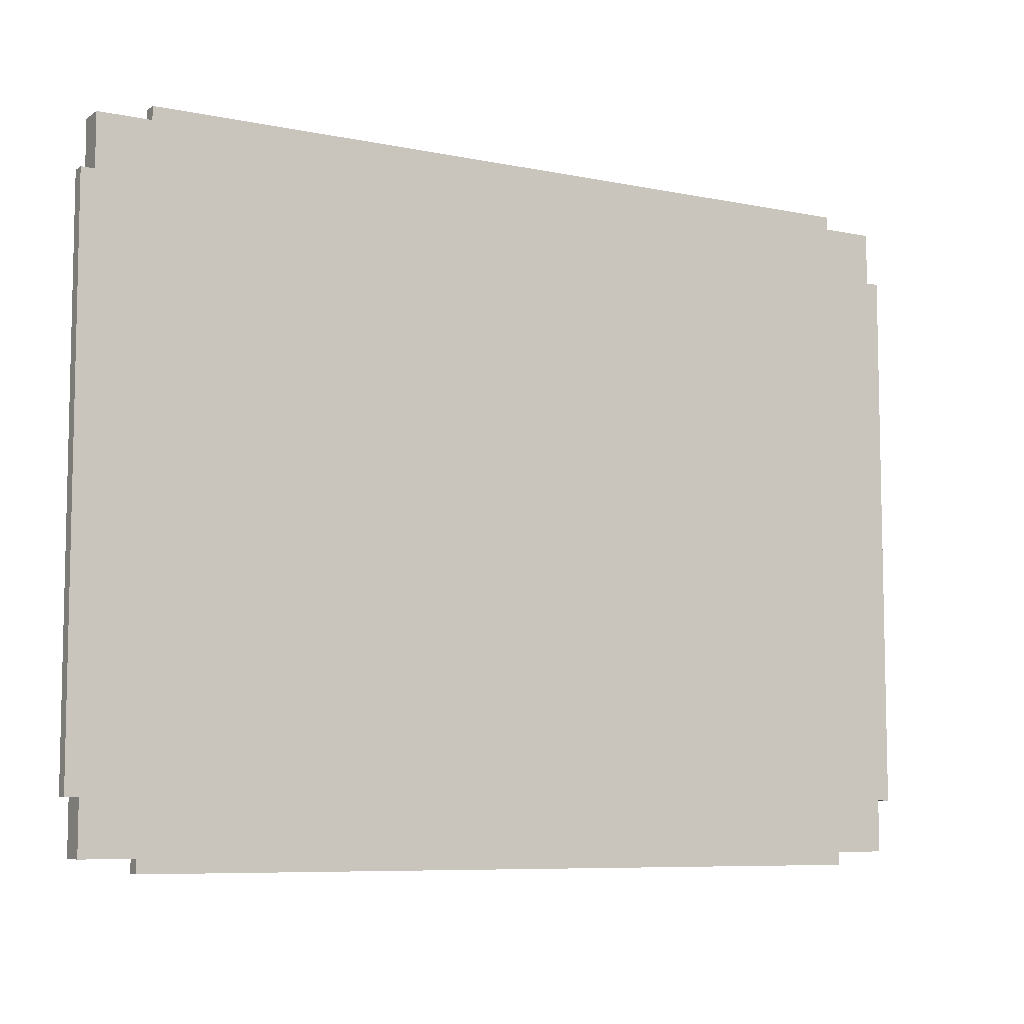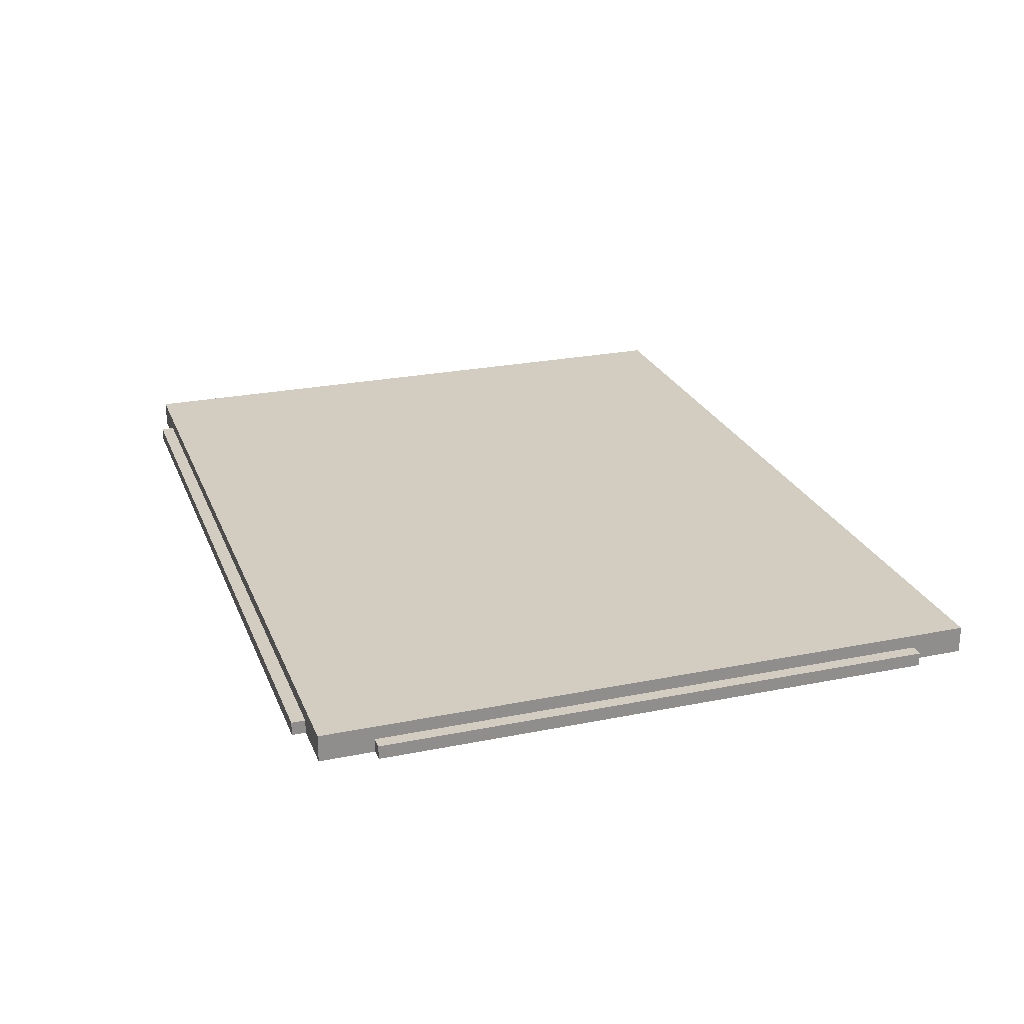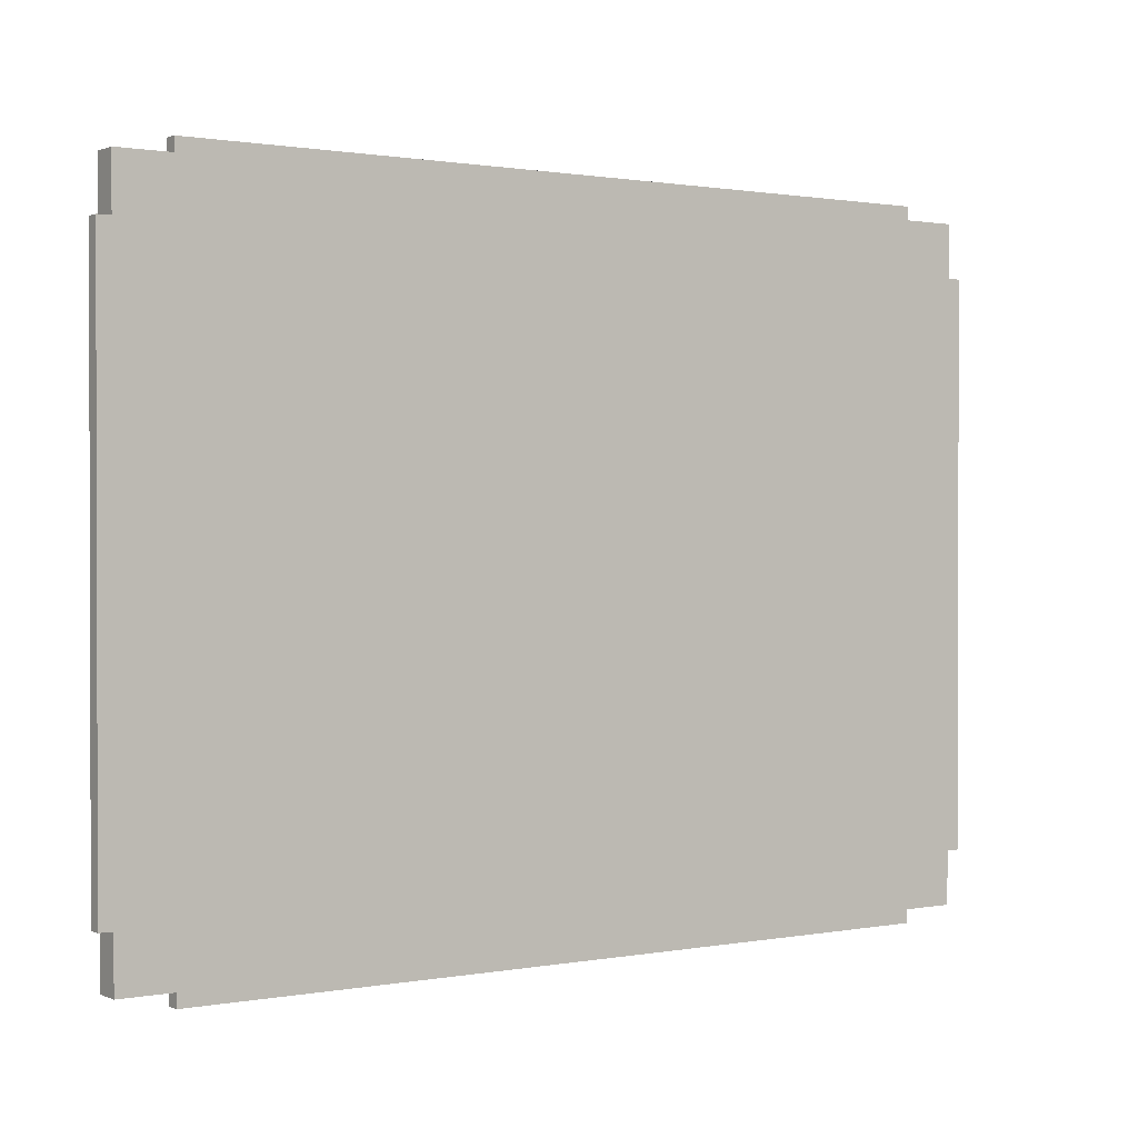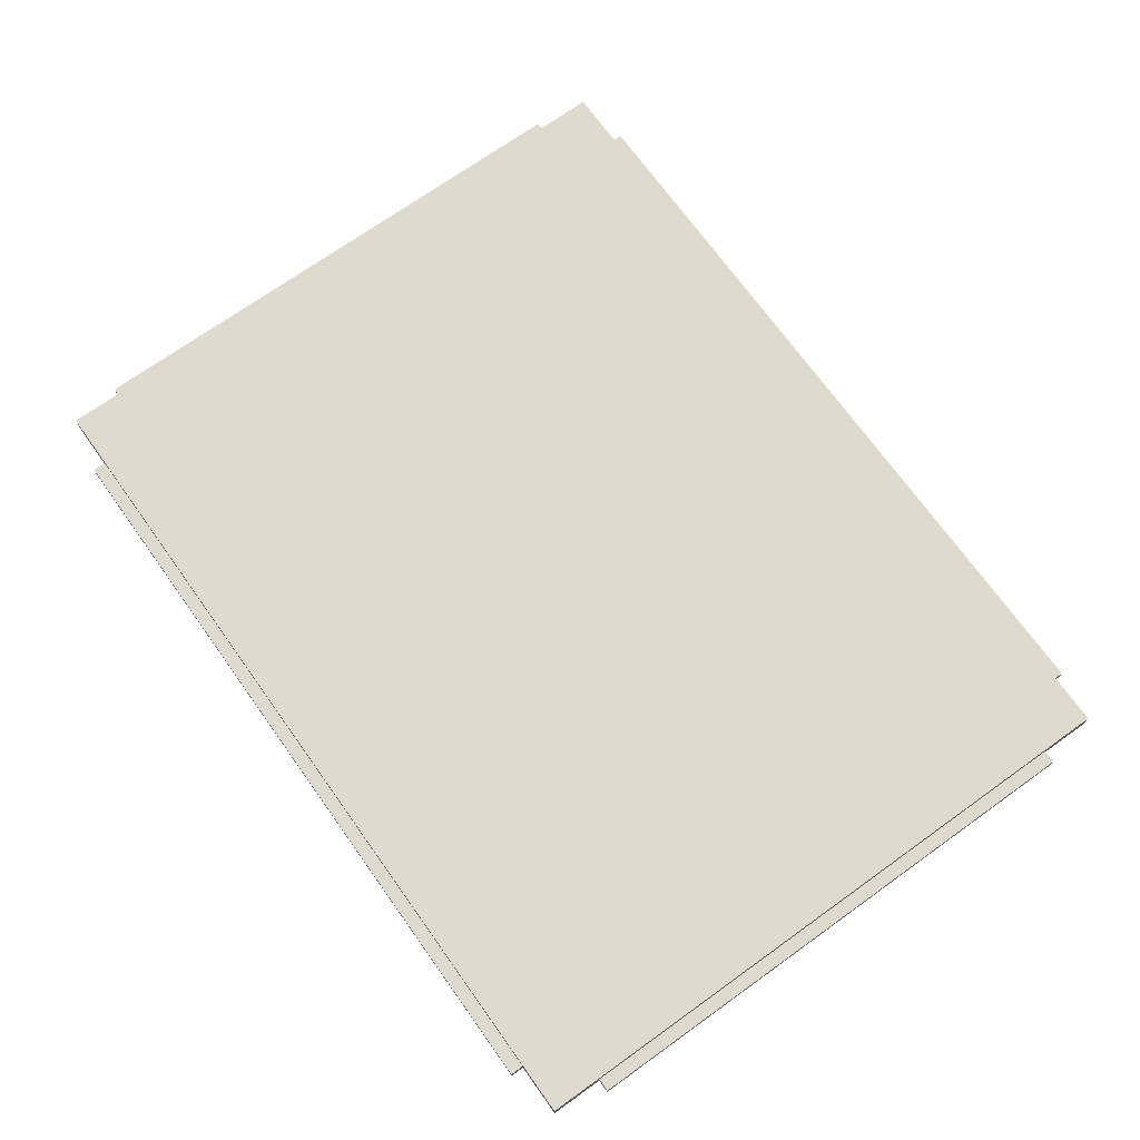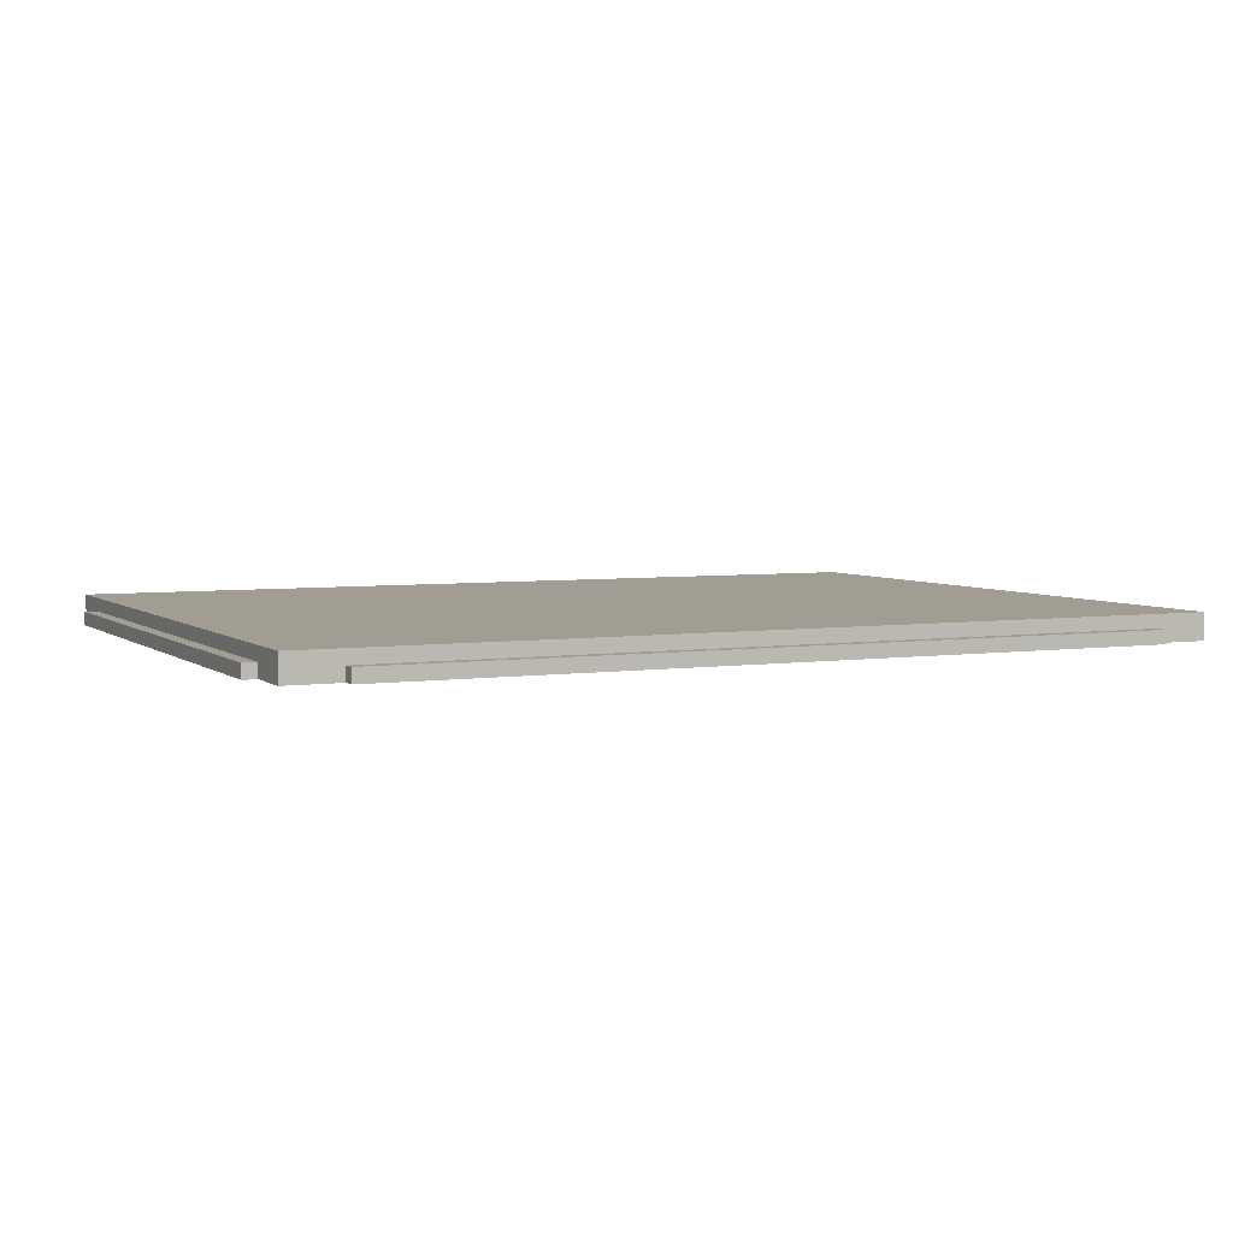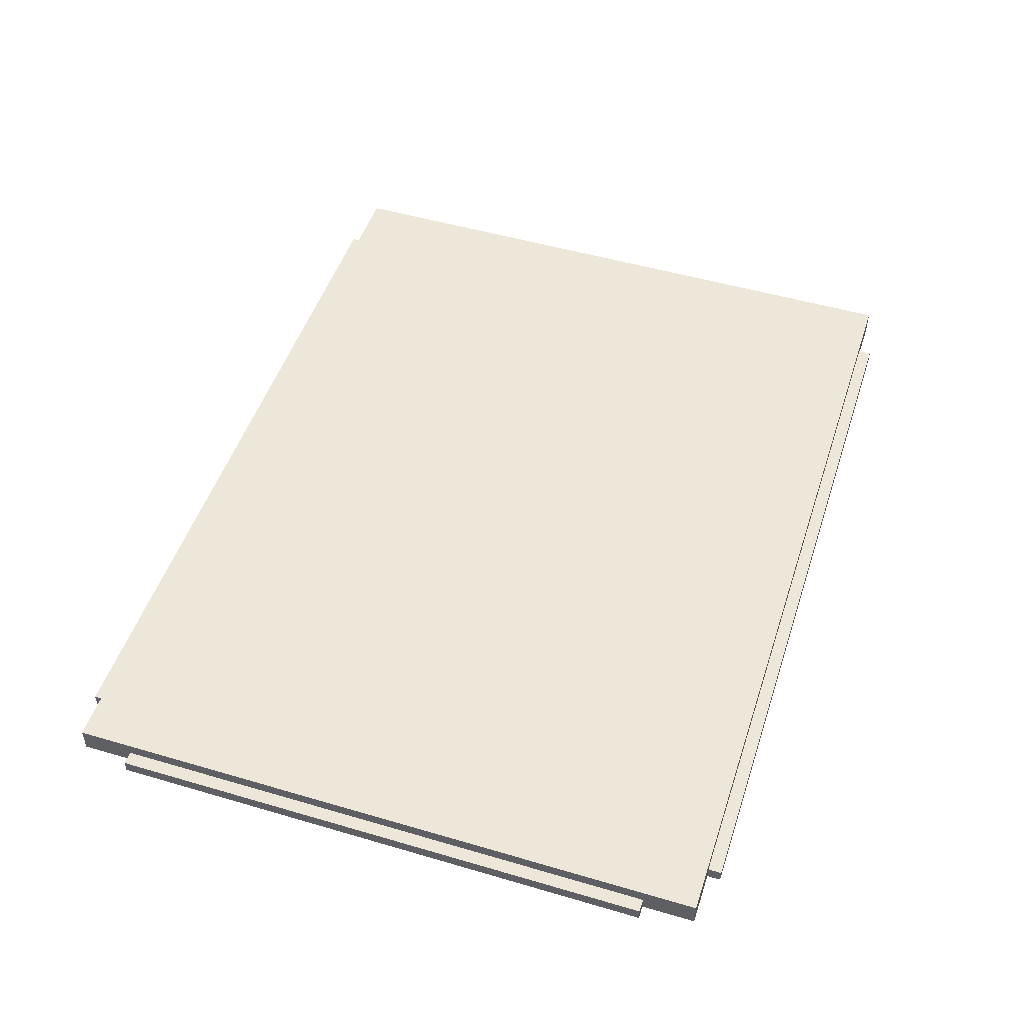
<metadata>
{"format":"obj","ext":"obj","renderer":"f3d","projection":"perspective","resolution":1024,"background":"white","views":[{"elev":-7.7,"azim":150.0,"up":"+Y"},{"elev":24.5,"azim":71.6,"up":"+Z"},{"elev":0.9,"azim":145.8,"up":"+Y"},{"elev":71.3,"azim":54.4,"up":"+Z"},{"elev":4.6,"azim":154.7,"up":"+Z"},{"elev":49.8,"azim":-72.0,"up":"+Z"}]}
</metadata>
<code>
o oc3d-500v1-base-7x9
v -33 -21 -1
v -33 -21 2e-06
v -34 -21 -1
v -34 -21 3e-06
v -33 -25 -1
v -33 -25 1
v 34 21 -1
v 34 21 -3e-06
v 33 21 -1
v 33 21 -2e-06
v -33 25 -1
v -33 25 1
v -33 21 -1
v -33 21 2e-06
v -34 21 -1
v -34 21 3e-06
v 34 -21 -1
v 34 -21 -3e-06
v 33 -21 -2e-06
v 33 25 -1
v 33 25 1
v 29 25 -1
v 29 25 -2e-06
v 29 26 -1
v 29 26 -2e-06
v -29 26 -1
v -29 26 2e-06
v -29 25 -1
v -29 25 2e-06
v 33 -21 -1
v 33 -25 -1
v 33 -25 1
v 29 -25 -1
v 29 -25 -2e-06
v 29 -26 -1
v 29 -26 -2e-06
v -29 -25 -1
v -29 -26 -1
v -29 -26 2e-06
v -29 -25 2e-06
f 28 26 24
f 20 21 10
f 12 11 14
f 14 15 16
f 20 22 23
f 5 6 2
f 39 36 34
f 33 31 34
f 1 5 2
f 13 11 28
f 10 18 8
f 28 24 22
f 16 2 14
f 9 20 10
f 21 12 6
f 22 9 30
f 16 4 2
f 30 33 22
f 1 13 28
f 40 38 39
f 32 31 19
f 7 17 30
f 31 32 34
f 6 40 34
f 12 14 2
f 18 17 7
f 32 6 34
f 12 2 6
f 21 20 23
f 38 35 36
f 10 8 7
f 9 7 30
f 35 38 37
f 27 23 25
f 34 36 35
f 24 26 27
f 24 27 25
f 10 7 9
f 31 30 19
f 11 12 29
f 21 23 29
f 23 24 25
f 35 37 33
f 21 6 32
f 1 15 13
f 34 35 33
f 40 37 38
f 15 3 4
f 38 36 39
f 37 5 1
f 12 21 29
f 11 13 14
f 29 26 28
f 10 19 18
f 33 28 22
f 37 1 28
f 22 20 9
f 14 13 15
f 2 4 3
f 23 22 24
f 5 37 40
f 39 34 40
f 15 4 16
f 19 30 17
f 21 32 10
f 1 3 15
f 19 17 18
f 18 7 8
f 33 37 28
f 30 31 33
f 27 29 23
f 2 3 1
f 29 27 26
f 28 11 29
f 32 19 10
f 6 5 40

</code>
